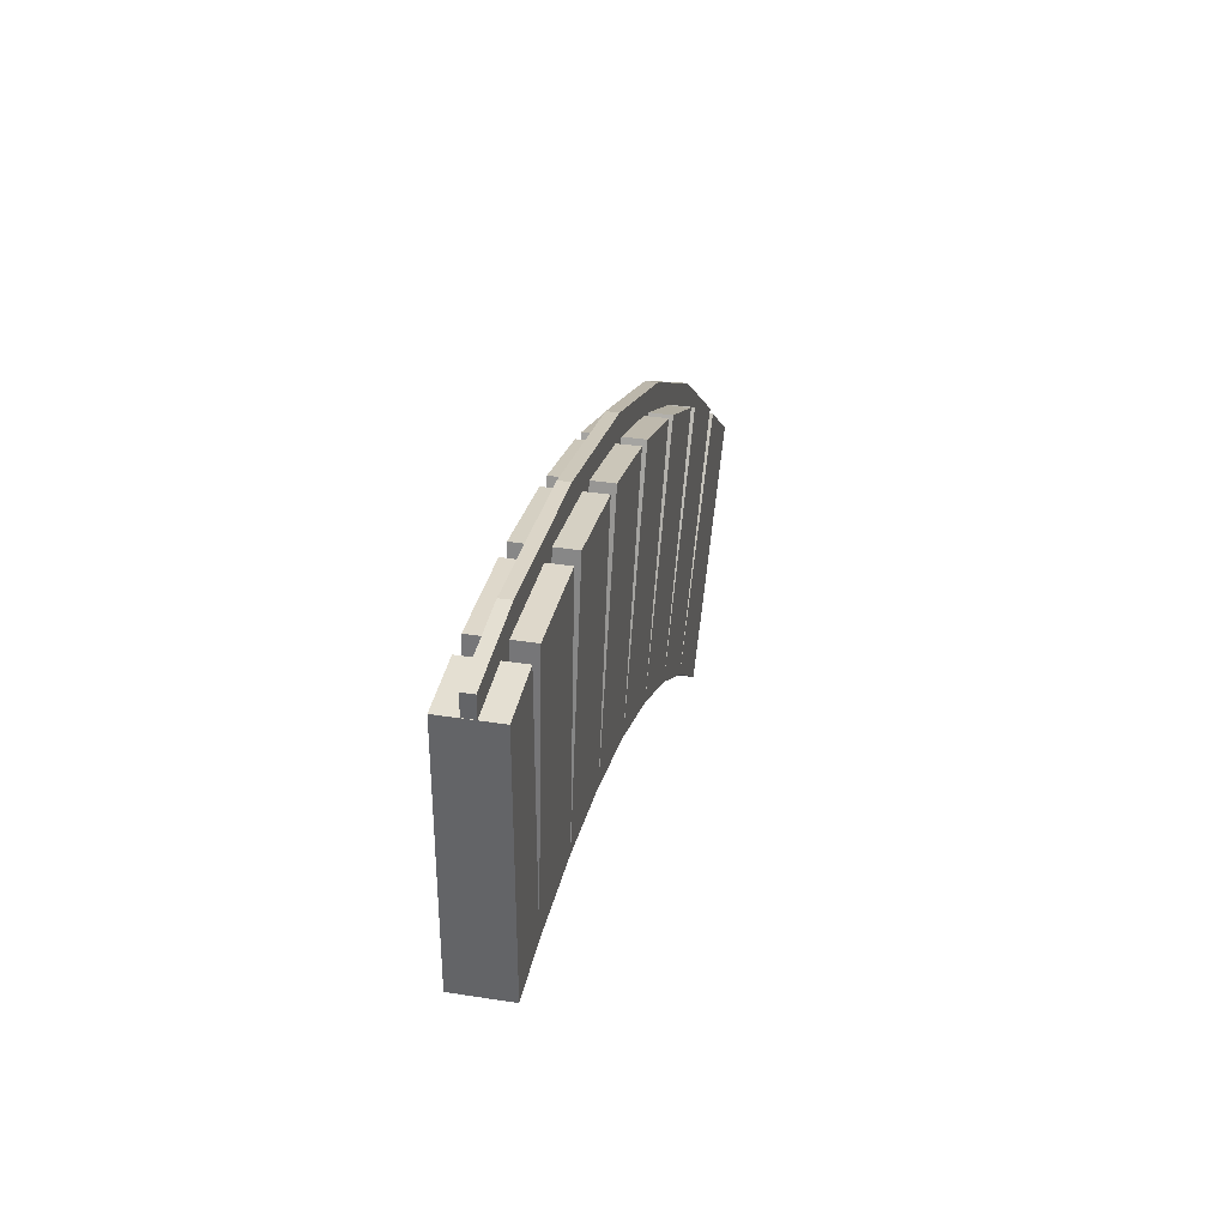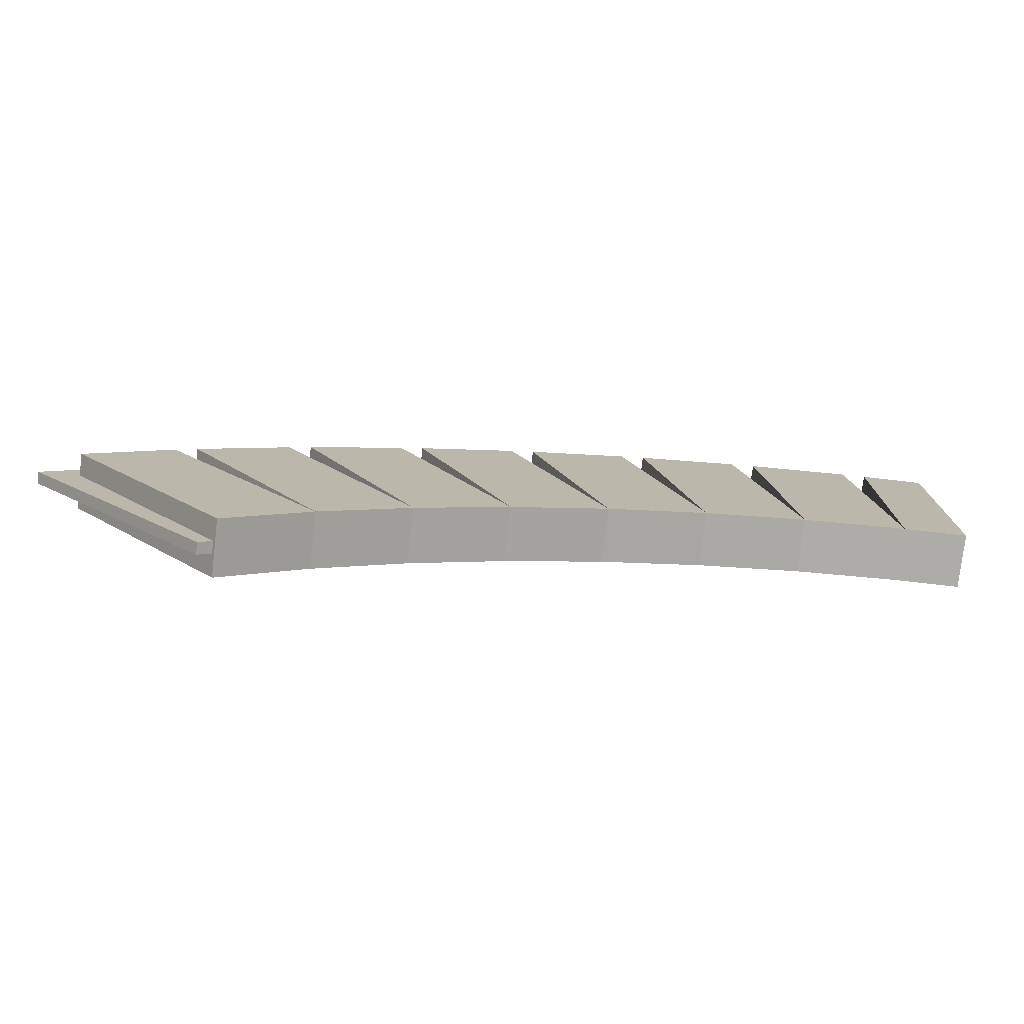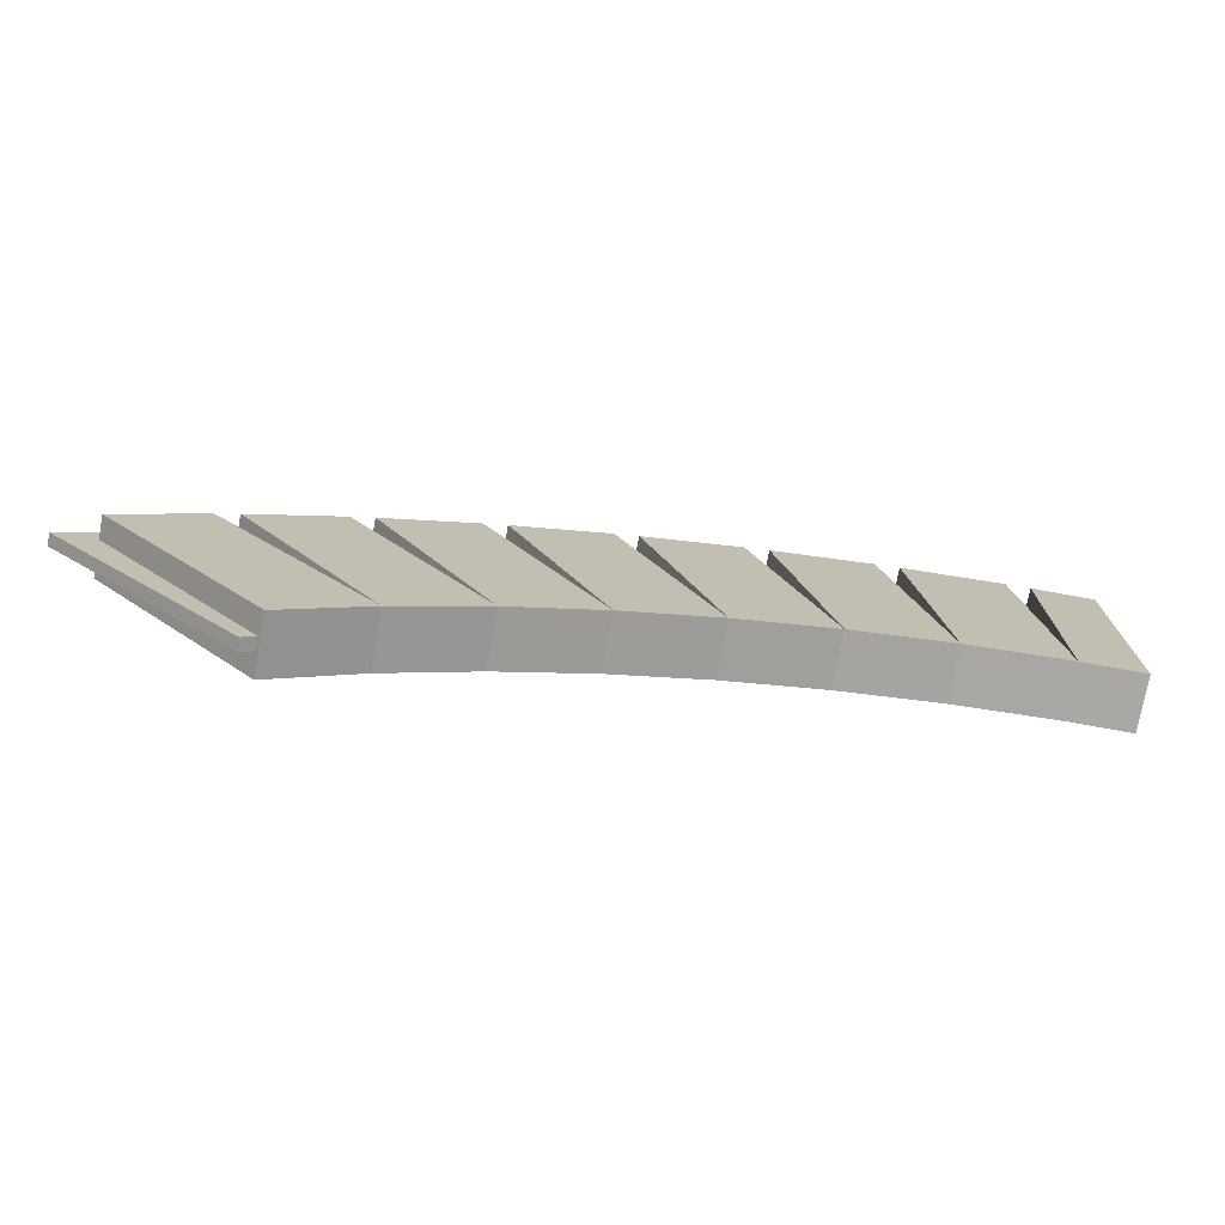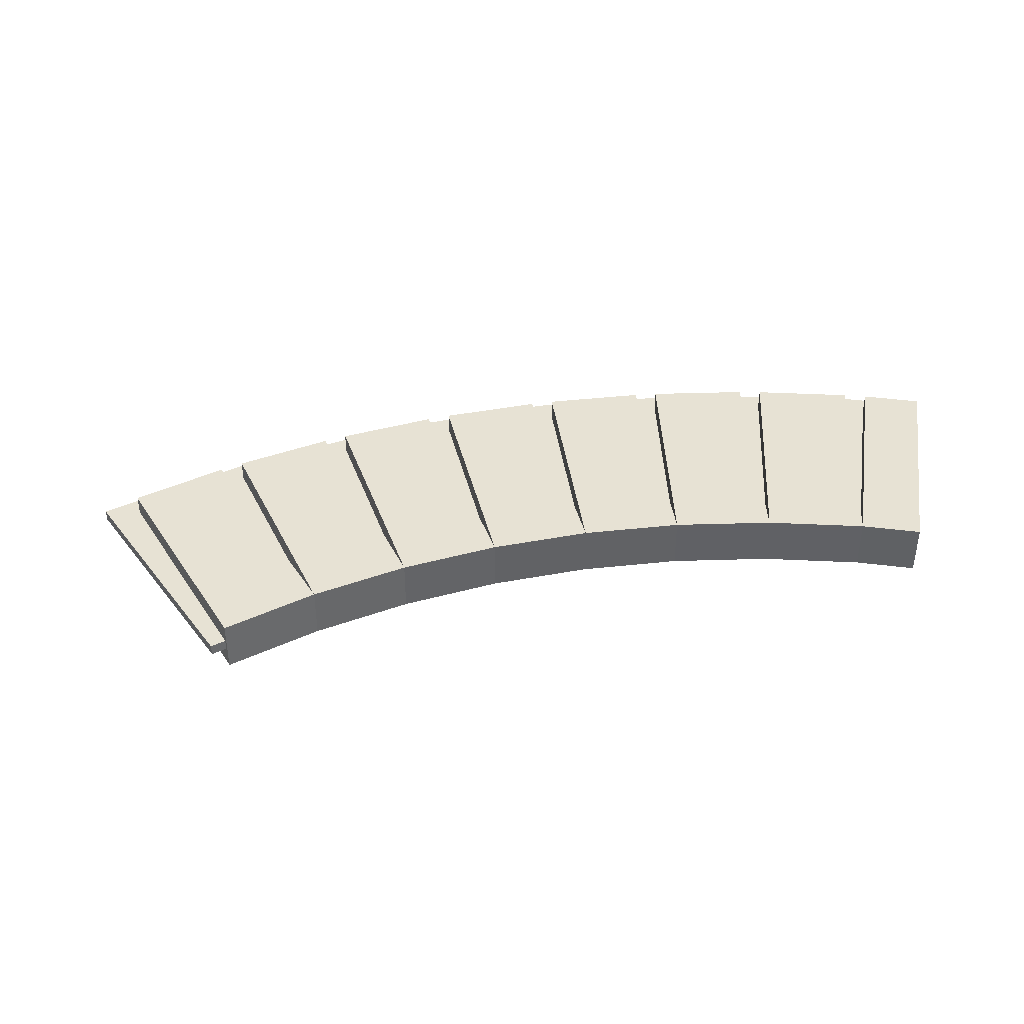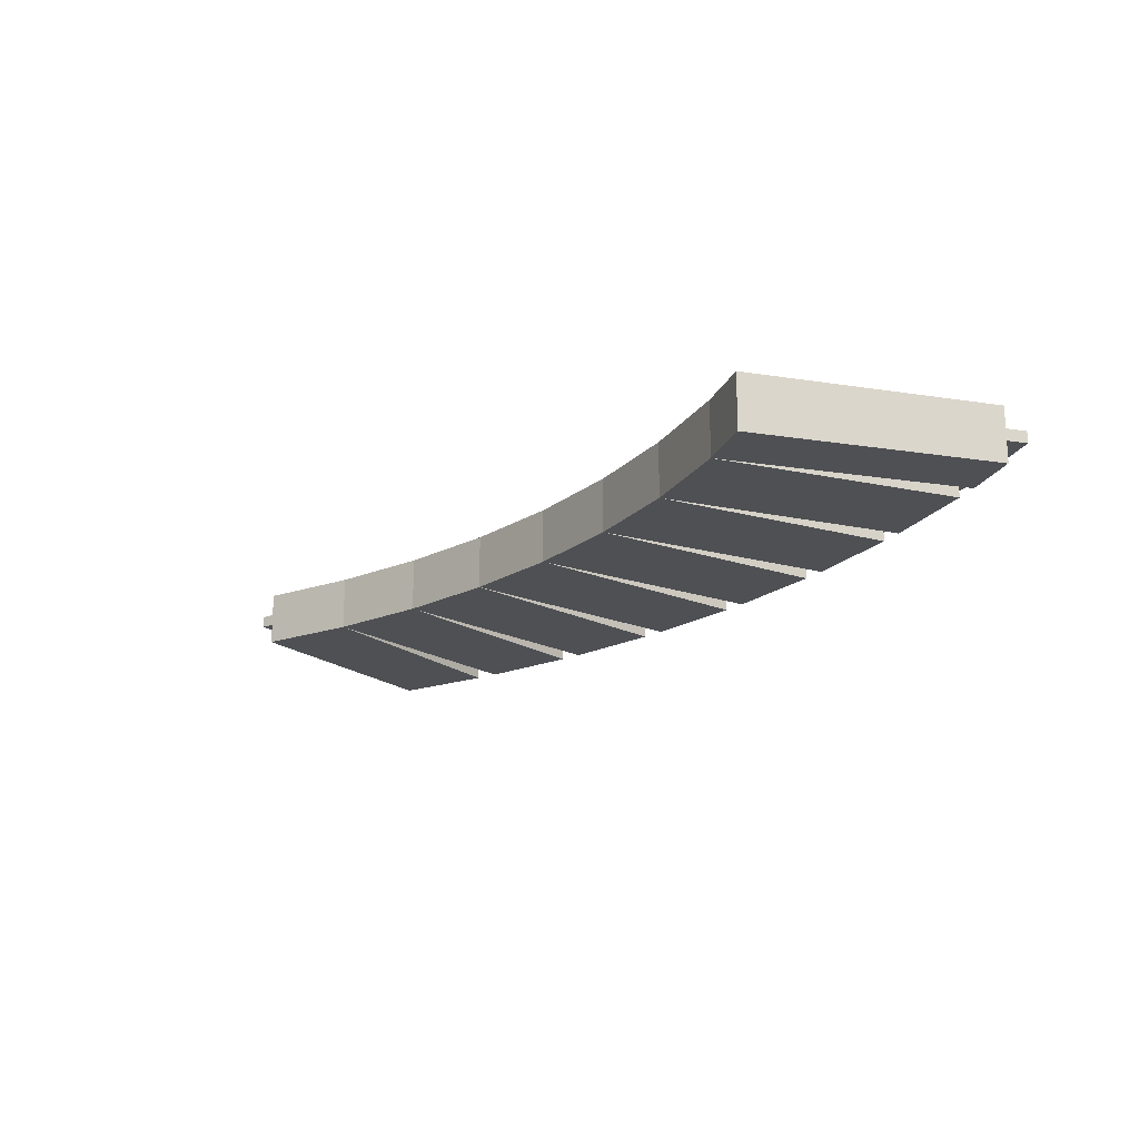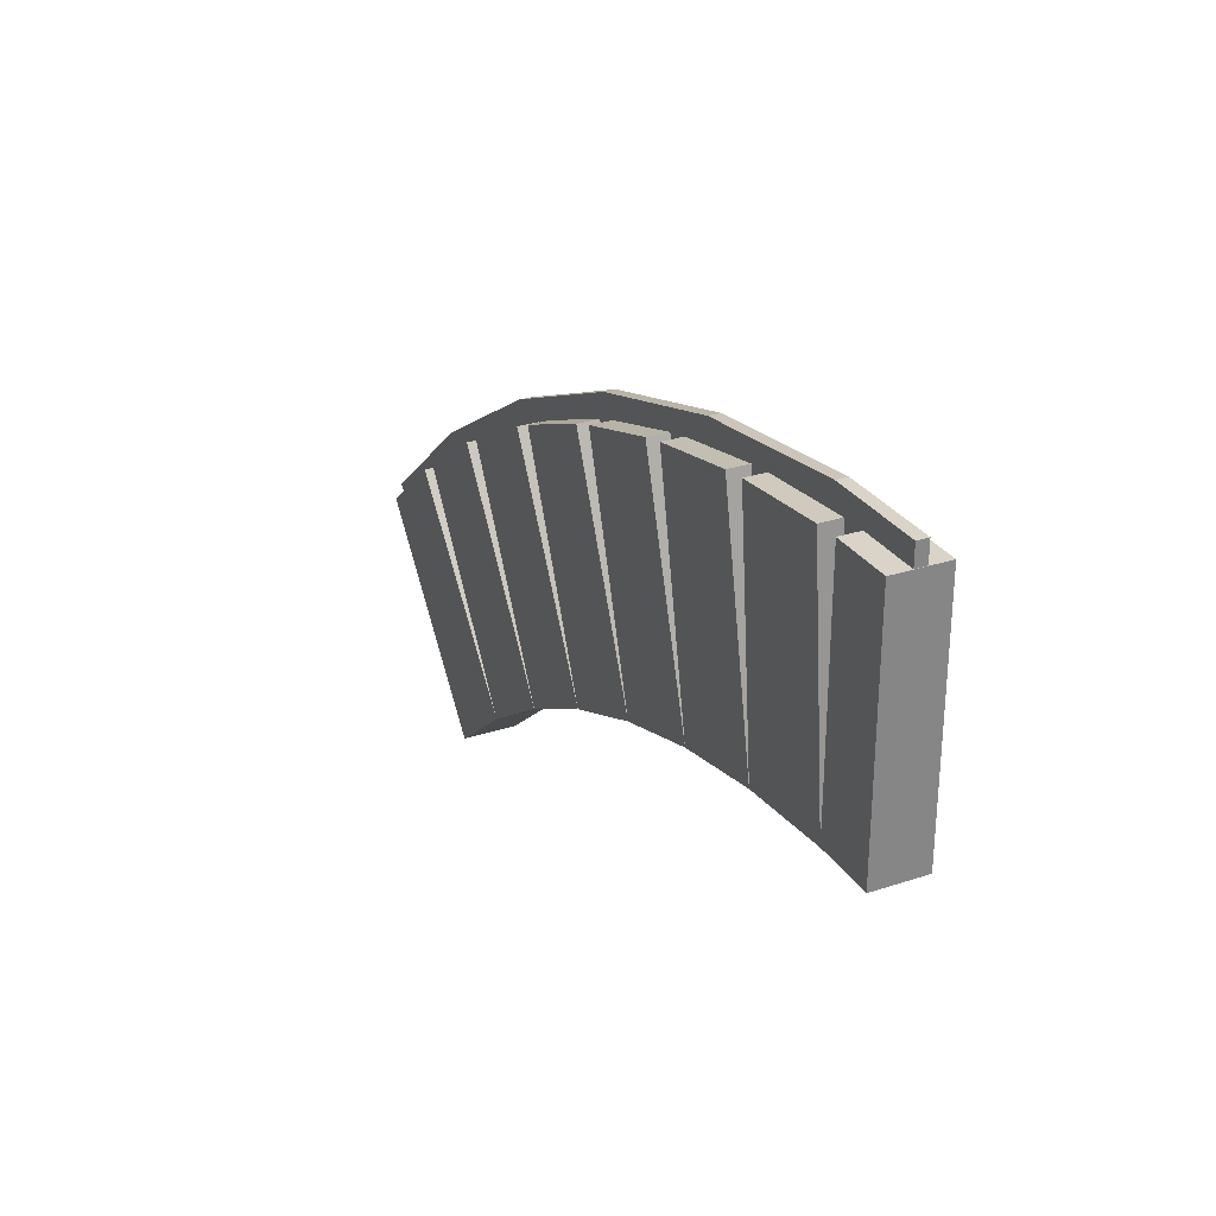
<metadata>
{"format":"obj","ext":"obj","renderer":"f3d","projection":"perspective","resolution":1024,"background":"white","views":[{"elev":36.9,"azim":101.5,"up":"+Y"},{"elev":-76.8,"azim":-6.6,"up":"+Y"},{"elev":-75.0,"azim":-10.3,"up":"+Y"},{"elev":39.8,"azim":9.1,"up":"+Z"},{"elev":-18.6,"azim":73.1,"up":"+Z"},{"elev":28.6,"azim":63.7,"up":"+Y"}]}
</metadata>
<code>
o arch_2_left_inner
v 0.8476 0.4062 -0.005469
v 0.5765 0.369 -0.005469
v 0.5765 0.369 0.01172
v 0.8476 0.4062 0.01172
v 0.875 0.004673 -0.005469
v 0.6584 -0.0251 -0.005469
v 0.6584 -0.0251 0.01172
v 0.875 0.004673 0.01172
v 0.3131 0.2952 -0.005469
v 0.3131 0.2952 0.01172
v 0.4478 -0.0841 -0.005469
v 0.4478 -0.0841 0.01172
v 0.06209 0.1862 -0.005469
v 0.06209 0.1862 0.01172
v 0.2473 -0.1712 -0.005469
v 0.2473 -0.1712 0.01172
v -0.1717 0.04401 -0.005469
v -0.1717 0.04401 0.01172
v 0.06044 -0.2848 -0.005469
v 0.06044 -0.2848 0.01172
v -0.3839 -0.1287 -0.005469
v -0.3839 -0.1287 0.01172
v -0.1092 -0.4228 0.01172
v -0.1092 -0.4228 -0.005469
v 1 0.4062 -0.005469
v 1 0.4062 0.01172
v 1 0.004673 -0.005469
v 1 0.004673 0.01172
f 1 2 3 4
f 5 6 2 1
f 4 3 7 8
f 2 9 10 3
f 6 11 9 2
f 3 10 12 7
f 9 13 14 10
f 11 15 13 9
f 10 14 16 12
f 13 17 18 14
f 15 19 17 13
f 14 18 20 16
f 17 21 22 18
f 20 23 24 19
f 19 24 21 17
f 18 22 23 20
f 25 1 4 26
f 27 5 1 25
f 26 4 8 28
f 24 23 22 21
f 25 26 28 27
o arch_2_left
v 0.7502 -0.01536 -0.0375
v 0.7502 -0.01536 0.04375
v 0.7137 0.3579 0.04375
v 0.7137 0.3579 -0.0375
v 0.8692 0.3732 -0.0375
v 0.8692 0.3732 0.04375
v 0.9061 -8e-06 0.04375
v 0.9061 -8e-06 -0.0375
v 0.5967 -0.04591 -0.0375
v 0.5967 -0.04591 0.04375
v 0.5237 0.3219 0.04375
v 0.5237 0.3219 -0.0375
v 0.6769 0.3524 -0.0375
v 0.6769 0.3524 0.04375
v 0.4468 -0.09136 -0.0375
v 0.4468 -0.09136 0.04375
v 0.3381 0.2675 0.04375
v 0.3381 0.2675 -0.0375
v 0.4876 0.3129 -0.0375
v 0.4876 0.3129 0.04375
v 0.3021 -0.1513 -0.0375
v 0.3021 -0.1513 0.04375
v 0.1588 0.1952 0.04375
v 0.1588 0.1952 -0.0375
v 0.3031 0.255 -0.0375
v 0.3031 0.255 0.04375
v 0.164 -0.2251 -0.0375
v 0.164 -0.2251 0.04375
v -0.01259 0.1057 0.04375
v -0.01259 0.1057 -0.0375
v 0.1252 0.1794 -0.0375
v 0.1252 0.1794 0.04375
v 0.03384 -0.3121 -0.0375
v 0.03384 -0.3121 0.04375
v -0.1744 -0.000198 0.04375
v -0.1744 -0.000198 -0.0375
v -0.04444 0.08661 -0.0375
v -0.04444 0.08661 0.04375
v -0.08708 -0.4113 -0.0375
v -0.08708 -0.4113 0.04375
v -0.325 -0.1214 0.04375
v -0.325 -0.1214 -0.0375
v -0.2042 -0.02232 -0.0375
v -0.2042 -0.02232 0.04375
v 1.001 0.375 -0.0375
v 1.001 0.375 0.04375
v 1.001 -8e-06 0.04375
v 1.001 -8e-06 -0.0375
v 0.9062 0.375 0.04375
v 0.9062 0.375 -0.0375
f 29 30 31 32
f 33 34 35 36
f 36 35 30 29
f 37 38 39 40
f 41 42 30 29
f 29 30 38 37
f 43 44 45 46
f 47 48 38 37
f 37 38 44 43
f 49 50 51 52
f 53 54 44 43
f 43 44 50 49
f 55 56 57 58
f 59 60 50 49
f 49 50 56 55
f 61 62 63 64
f 65 66 56 55
f 55 56 62 61
f 67 68 69 70
f 71 72 62 61
f 61 62 68 67
f 73 74 75 76
f 36 35 77 78
f 76 75 35 36
f 31 30 35 34
f 29 32 33 36
f 32 31 34 33
f 39 38 30 42
f 37 40 41 29
f 40 39 42 41
f 45 44 38 48
f 43 46 47 37
f 46 45 48 47
f 51 50 44 54
f 49 52 53 43
f 52 51 54 53
f 57 56 50 60
f 55 58 59 49
f 58 57 60 59
f 63 62 56 66
f 61 64 65 55
f 64 63 66 65
f 69 68 62 72
f 67 70 71 61
f 70 69 72 71
f 75 74 77 35
f 73 76 36 78
f 78 77 74 73

</code>
